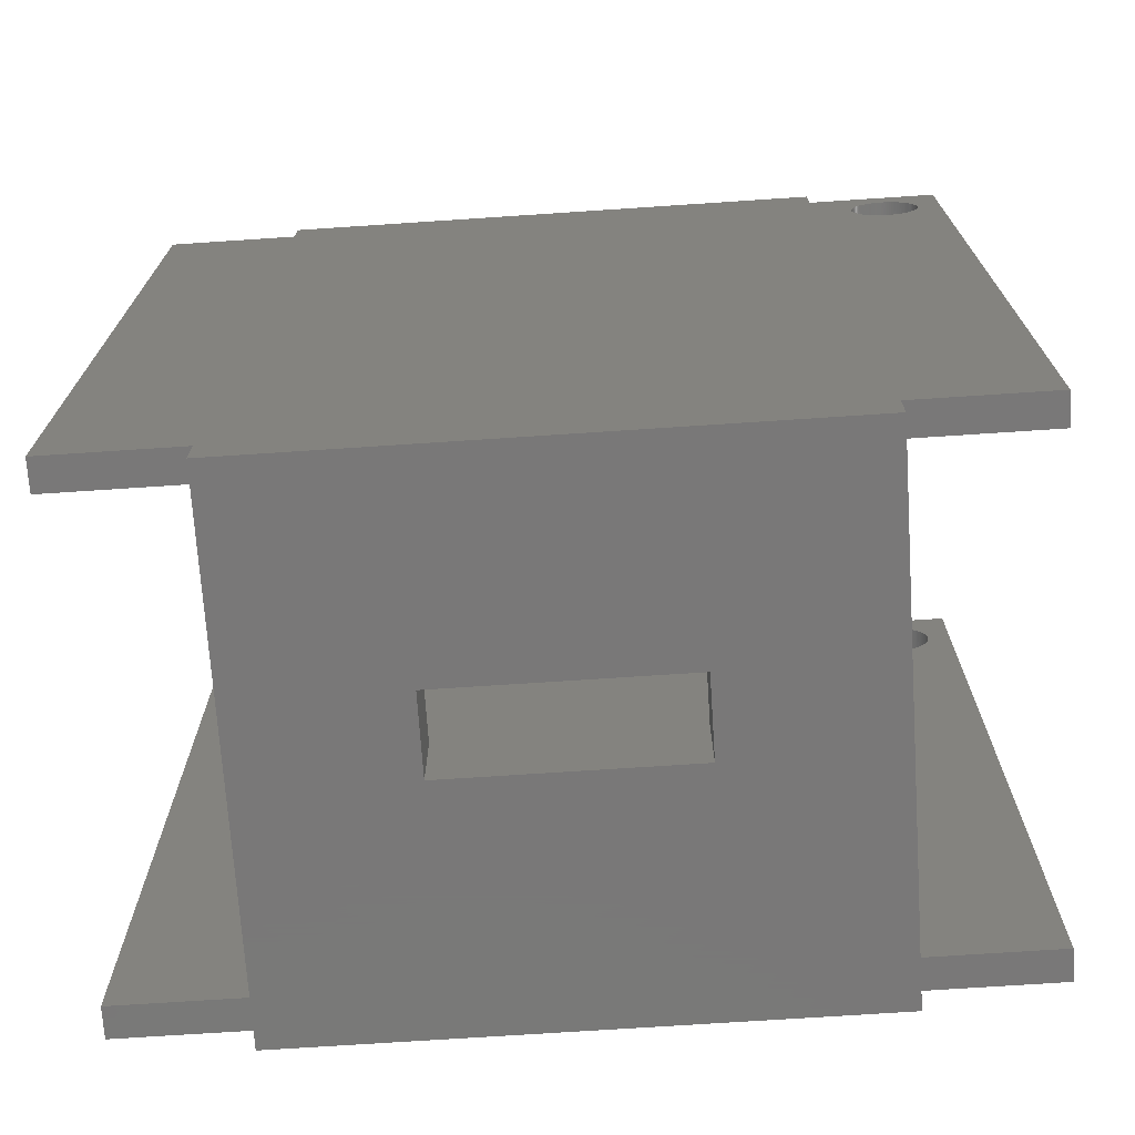
<metadata>
{"format":"stl","ext":"stl","renderer":"f3d","projection":"perspective","resolution":1024,"background":"white","views":[{"elev":-71.4,"azim":3.8,"up":"+Y"}]}
</metadata>
<code>
# stl→obj: 464 verts, 944 faces
v 24.71 22.5 1
v 24.71 22.64 3
v 24.71 22.64 1
v 24.71 22.5 3
v 22.36 24.71 1
v 22.5 24.71 3
v 22.36 24.71 3
v 22.5 24.71 1
v 22.64 20.29 1
v 22.5 20.29 3
v 22.64 20.29 3
v 22.5 20.29 1
v 23.91 24.2 1
v 24.01 24.11 3
v 23.91 24.2 3
v 24.01 24.11 1
v 20.8 23.91 3
v 20.89 24.01 1
v 20.89 24.01 3
v 20.8 23.91 1
v 24.5 23.44 1
v 24.44 23.56 3
v 24.44 23.56 1
v 24.5 23.44 3
v 23.18 24.6 1
v 23.31 24.55 3
v 23.18 24.6 3
v 23.31 24.55 1
v 20.5 23.44 3
v 20.56 23.56 1
v 20.56 23.56 3
v 20.5 23.44 1
v 20.63 23.68 1
v 20.63 23.68 3
v 21.95 24.64 1
v 22.09 24.67 3
v 21.95 24.64 3
v 22.09 24.67 1
v 24.44 21.44 1
v 24.5 21.56 3
v 24.5 21.56 1
v 24.44 21.44 3
v 23.18 20.4 1
v 23.05 20.36 3
v 23.18 20.4 3
v 23.05 20.36 1
v 24.11 20.99 1
v 24.2 21.09 3
v 24.2 21.09 1
v 24.11 20.99 3
v 21.95 20.36 1
v 21.82 20.4 3
v 21.95 20.36 3
v 21.82 20.4 1
v 20.99 20.89 3
v 20.89 20.99 1
v 20.89 20.99 3
v 20.99 20.89 1
v 24.67 22.91 1
v 24.64 23.05 3
v 24.64 23.05 1
v 24.67 22.91 3
v 24.2 23.91 1
v 24.11 24.01 3
v 24.11 24.01 1
v 24.2 23.91 3
v 24.37 23.68 3
v 24.37 23.68 1
v 22.91 24.67 1
v 23.05 24.64 3
v 22.91 24.67 3
v 23.05 24.64 1
v 22.64 24.71 1
v 22.78 24.69 3
v 22.64 24.71 3
v 22.78 24.69 1
v 23.56 24.44 1
v 23.68 24.37 3
v 23.56 24.44 3
v 23.68 24.37 1
v 20.33 22.91 3
v 20.36 23.05 1
v 20.36 23.05 3
v 20.33 22.91 1
v 20.71 23.8 1
v 20.71 23.8 3
v 20.4 23.18 3
v 20.45 23.31 1
v 20.45 23.31 3
v 20.4 23.18 1
v 20.29 22.64 3
v 20.31 22.78 1
v 20.31 22.78 3
v 20.29 22.64 1
v 21.32 24.37 1
v 21.44 24.44 3
v 21.32 24.37 3
v 21.44 24.44 1
v 21.2 24.29 1
v 21.2 24.29 3
v 20.99 24.11 1
v 21.09 24.2 3
v 20.99 24.11 3
v 21.09 24.2 1
v 22.22 24.69 3
v 22.22 24.69 1
v 24.64 21.95 1
v 24.67 22.09 3
v 24.67 22.09 1
v 24.64 21.95 3
v 23.68 20.63 1
v 23.56 20.56 3
v 23.68 20.63 3
v 23.56 20.56 1
v 24.01 20.89 1
v 23.91 20.8 3
v 24.01 20.89 3
v 23.91 20.8 1
v 23.8 20.71 1
v 23.8 20.71 3
v 24.6 21.82 1
v 24.6 21.82 3
v 24.69 22.22 1
v 24.71 22.36 3
v 24.71 22.36 1
v 24.69 22.22 3
v 22.36 20.29 1
v 22.22 20.31 3
v 22.36 20.29 3
v 22.22 20.31 1
v 20.63 21.32 3
v 20.56 21.44 1
v 20.56 21.44 3
v 20.63 21.32 1
v 20.8 21.09 1
v 20.8 21.09 3
v 20.5 21.56 3
v 20.45 21.69 1
v 20.45 21.69 3
v 20.5 21.56 1
v 24.69 22.78 1
v 24.69 22.78 3
v 24.6 23.18 3
v 24.6 23.18 1
v 24.55 23.31 3
v 24.55 23.31 1
v 24.29 23.8 1
v 24.29 23.8 3
v 23.44 24.5 1
v 23.44 24.5 3
v 23.8 24.29 3
v 23.8 24.29 1
v 20.29 22.5 3
v 20.29 22.5 1
v 21.56 24.5 3
v 21.56 24.5 1
v 21.82 24.6 1
v 21.82 24.6 3
v 21.69 24.55 1
v 21.69 24.55 3
v 22.78 20.31 1
v 22.78 20.31 3
v 22.91 20.33 3
v 22.91 20.33 1
v 23.44 20.5 1
v 23.31 20.45 3
v 23.44 20.5 3
v 23.31 20.45 1
v 24.37 21.32 1
v 24.37 21.32 3
v 24.29 21.2 3
v 24.29 21.2 1
v 24.55 21.69 1
v 24.55 21.69 3
v 21.44 20.56 1
v 21.32 20.63 3
v 21.44 20.56 3
v 21.32 20.63 1
v 21.2 20.71 1
v 21.09 20.8 3
v 21.2 20.71 3
v 21.09 20.8 1
v 21.56 20.5 1
v 21.56 20.5 3
v 21.69 20.45 3
v 21.69 20.45 1
v 22.09 20.33 1
v 22.09 20.33 3
v 20.71 21.2 3
v 20.71 21.2 1
v 20.4 21.82 3
v 20.36 21.95 1
v 20.36 21.95 3
v 20.4 21.82 1
v 20.33 22.09 1
v 20.33 22.09 3
v 20.31 22.22 3
v 20.29 22.36 1
v 20.29 22.36 3
v 20.31 22.22 1
v -26.25 -26.25 1
v -26.25 26.25 3
v -26.25 26.25 1
v -26.25 -26.25 3
v -17.79 -26.25 3
v -17.79 26.25 3
v 26.25 26.25 3
v 17.79 26.25 3
v 26.25 -26.25 3
v 17.79 -26.25 3
v 26.25 26.25 1
v 26.25 -26.25 1
v -17.79 26.25 1
v -17.79 -26.25 1
v 17.79 -26.25 1
v 17.79 -28.5 1
v 17.79 26.25 1
v -17.79 -28.5 1
v 17.79 28.5 1
v -17.79 28.5 1
v -17.79 -26.25 32
v -17.79 -28.5 34
v -17.79 -26.25 34
v -17.79 23.5 6
v -17.79 26.25 32
v -17.79 -23.5 6
v -17.79 -23.5 29
v -17.79 28.5 34
v -17.79 26.25 34
v -17.79 23.5 29
v 17.79 23.5 29
v 17.79 -23.5 29
v 17.79 -28.5 34
v 17.79 -26.25 32
v 17.79 -26.25 34
v 17.79 26.25 32
v 17.79 -23.5 6
v 17.79 28.5 34
v 17.79 26.25 34
v 17.79 23.5 6
v -7.5 23.5 21
v -7.5 23.5 16
v 7.5 23.5 16
v 7.5 23.5 21
v 7.5 28.5 21
v 7.5 28.5 16
v -7.5 28.5 16
v -7.5 28.5 21
v -7.5 -28.5 21
v -7.5 -28.5 16
v 7.5 -28.5 16
v 7.5 -28.5 21
v 7.5 -23.5 21
v 7.5 -23.5 16
v -7.5 -23.5 16
v -7.5 -23.5 21
v 24.71 22.5 32
v 24.71 22.64 34
v 24.71 22.64 32
v 24.71 22.5 34
v 22.36 24.71 32
v 22.5 24.71 34
v 22.36 24.71 34
v 22.5 24.71 32
v 22.64 20.29 32
v 22.5 20.29 34
v 22.64 20.29 34
v 22.5 20.29 32
v 23.91 24.2 32
v 24.01 24.11 34
v 23.91 24.2 34
v 24.01 24.11 32
v 20.8 23.91 34
v 20.89 24.01 32
v 20.89 24.01 34
v 20.8 23.91 32
v 24.5 23.44 32
v 24.44 23.56 34
v 24.44 23.56 32
v 24.5 23.44 34
v 23.18 24.6 32
v 23.31 24.55 34
v 23.18 24.6 34
v 23.31 24.55 32
v 20.5 23.44 34
v 20.56 23.56 32
v 20.56 23.56 34
v 20.5 23.44 32
v 20.63 23.68 32
v 20.63 23.68 34
v 21.95 24.64 32
v 22.09 24.67 34
v 21.95 24.64 34
v 22.09 24.67 32
v 24.44 21.44 32
v 24.5 21.56 34
v 24.5 21.56 32
v 24.44 21.44 34
v 23.18 20.4 32
v 23.05 20.36 34
v 23.18 20.4 34
v 23.05 20.36 32
v 24.11 20.99 32
v 24.2 21.09 34
v 24.2 21.09 32
v 24.11 20.99 34
v 21.95 20.36 32
v 21.82 20.4 34
v 21.95 20.36 34
v 21.82 20.4 32
v 20.99 20.89 34
v 20.89 20.99 32
v 20.89 20.99 34
v 20.99 20.89 32
v 24.67 22.91 32
v 24.64 23.05 34
v 24.64 23.05 32
v 24.67 22.91 34
v 24.2 23.91 32
v 24.11 24.01 34
v 24.11 24.01 32
v 24.2 23.91 34
v 24.37 23.68 34
v 24.37 23.68 32
v 22.91 24.67 32
v 23.05 24.64 34
v 22.91 24.67 34
v 23.05 24.64 32
v 22.64 24.71 32
v 22.78 24.69 34
v 22.64 24.71 34
v 22.78 24.69 32
v 23.56 24.44 32
v 23.68 24.37 34
v 23.56 24.44 34
v 23.68 24.37 32
v 20.33 22.91 34
v 20.36 23.05 32
v 20.36 23.05 34
v 20.33 22.91 32
v 20.71 23.8 32
v 20.71 23.8 34
v 20.4 23.18 34
v 20.45 23.31 32
v 20.45 23.31 34
v 20.4 23.18 32
v 20.29 22.64 34
v 20.31 22.78 32
v 20.31 22.78 34
v 20.29 22.64 32
v 21.32 24.37 32
v 21.44 24.44 34
v 21.32 24.37 34
v 21.44 24.44 32
v 21.2 24.29 32
v 21.2 24.29 34
v 20.99 24.11 32
v 21.09 24.2 34
v 20.99 24.11 34
v 21.09 24.2 32
v 22.22 24.69 34
v 22.22 24.69 32
v 24.64 21.95 32
v 24.67 22.09 34
v 24.67 22.09 32
v 24.64 21.95 34
v 23.68 20.63 32
v 23.56 20.56 34
v 23.68 20.63 34
v 23.56 20.56 32
v 24.01 20.89 32
v 23.91 20.8 34
v 24.01 20.89 34
v 23.91 20.8 32
v 23.8 20.71 32
v 23.8 20.71 34
v 24.6 21.82 32
v 24.6 21.82 34
v 24.69 22.22 32
v 24.71 22.36 34
v 24.71 22.36 32
v 24.69 22.22 34
v 22.36 20.29 32
v 22.22 20.31 34
v 22.36 20.29 34
v 22.22 20.31 32
v 20.63 21.32 34
v 20.56 21.44 32
v 20.56 21.44 34
v 20.63 21.32 32
v 20.8 21.09 32
v 20.8 21.09 34
v 20.5 21.56 34
v 20.45 21.69 32
v 20.45 21.69 34
v 20.5 21.56 32
v 24.69 22.78 32
v 24.69 22.78 34
v 24.6 23.18 34
v 24.6 23.18 32
v 24.55 23.31 34
v 24.55 23.31 32
v 24.29 23.8 32
v 24.29 23.8 34
v 23.44 24.5 32
v 23.44 24.5 34
v 23.8 24.29 34
v 23.8 24.29 32
v 20.29 22.5 34
v 20.29 22.5 32
v 21.56 24.5 34
v 21.56 24.5 32
v 21.82 24.6 32
v 21.82 24.6 34
v 21.69 24.55 32
v 21.69 24.55 34
v 22.78 20.31 32
v 22.78 20.31 34
v 22.91 20.33 34
v 22.91 20.33 32
v 23.44 20.5 32
v 23.31 20.45 34
v 23.44 20.5 34
v 23.31 20.45 32
v 24.37 21.32 32
v 24.37 21.32 34
v 24.29 21.2 34
v 24.29 21.2 32
v 24.55 21.69 32
v 24.55 21.69 34
v 21.44 20.56 32
v 21.32 20.63 34
v 21.44 20.56 34
v 21.32 20.63 32
v 21.2 20.71 32
v 21.09 20.8 34
v 21.2 20.71 34
v 21.09 20.8 32
v 21.56 20.5 32
v 21.56 20.5 34
v 21.69 20.45 34
v 21.69 20.45 32
v 22.09 20.33 32
v 22.09 20.33 34
v 20.71 21.2 34
v 20.71 21.2 32
v 20.4 21.82 34
v 20.36 21.95 32
v 20.36 21.95 34
v 20.4 21.82 32
v 20.33 22.09 32
v 20.33 22.09 34
v 20.31 22.22 34
v 20.29 22.36 32
v 20.29 22.36 34
v 20.31 22.22 32
v -26.25 -26.25 32
v -26.25 26.25 34
v -26.25 26.25 32
v -26.25 -26.25 34
v 26.25 26.25 34
v 26.25 -26.25 34
v 26.25 26.25 32
v 26.25 -26.25 32
f 1 2 3
f 2 1 4
f 5 6 7
f 6 5 8
f 9 10 11
f 10 9 12
f 13 14 15
f 14 13 16
f 17 18 19
f 18 17 20
f 21 22 23
f 22 21 24
f 25 26 27
f 26 25 28
f 29 30 31
f 30 29 32
f 31 33 34
f 33 31 30
f 35 36 37
f 36 35 38
f 39 40 41
f 40 39 42
f 43 44 45
f 44 43 46
f 47 48 49
f 48 47 50
f 51 52 53
f 52 51 54
f 55 56 57
f 56 55 58
f 59 60 61
f 60 59 62
f 63 64 65
f 64 63 66
f 23 67 68
f 67 23 22
f 69 70 71
f 70 69 72
f 72 27 70
f 27 72 25
f 73 74 75
f 74 73 76
f 77 78 79
f 78 77 80
f 81 82 83
f 82 81 84
f 34 85 86
f 85 34 33
f 87 88 89
f 88 87 90
f 89 32 29
f 32 89 88
f 83 90 87
f 90 83 82
f 91 92 93
f 92 91 94
f 95 96 97
f 96 95 98
f 99 97 100
f 97 99 95
f 101 102 103
f 102 101 104
f 38 105 36
f 105 38 106
f 107 108 109
f 108 107 110
f 111 112 113
f 112 111 114
f 115 116 117
f 116 115 118
f 119 113 120
f 113 119 111
f 121 110 107
f 110 121 122
f 123 124 125
f 124 123 126
f 127 128 129
f 128 127 130
f 131 132 133
f 132 131 134
f 57 135 136
f 135 57 56
f 137 138 139
f 138 137 140
f 141 62 59
f 62 141 142
f 3 142 141
f 142 3 2
f 61 143 144
f 143 61 60
f 144 145 146
f 145 144 143
f 65 14 16
f 14 65 64
f 147 66 63
f 66 147 148
f 68 148 147
f 148 68 67
f 76 71 74
f 71 76 69
f 8 75 6
f 75 8 73
f 149 79 150
f 79 149 77
f 28 150 26
f 150 28 149
f 80 151 78
f 151 80 152
f 152 15 151
f 15 152 13
f 86 20 17
f 20 86 85
f 93 84 81
f 84 93 92
f 153 94 91
f 94 153 154
f 104 100 102
f 100 104 99
f 98 155 96
f 155 98 156
f 157 37 158
f 37 157 35
f 159 158 160
f 158 159 157
f 106 7 105
f 7 106 5
f 125 4 1
f 4 125 124
f 161 11 162
f 11 161 9
f 46 163 44
f 163 46 164
f 165 166 167
f 166 165 168
f 114 167 112
f 167 114 165
f 168 45 166
f 45 168 43
f 115 50 47
f 50 115 117
f 169 42 39
f 42 169 170
f 49 171 172
f 171 49 48
f 172 170 169
f 170 172 171
f 173 122 121
f 122 173 174
f 41 174 173
f 174 41 40
f 175 176 177
f 176 175 178
f 179 180 181
f 180 179 182
f 178 181 176
f 181 178 179
f 183 177 184
f 177 183 175
f 54 185 52
f 185 54 186
f 186 184 185
f 184 186 183
f 187 53 188
f 53 187 51
f 12 129 10
f 129 12 127
f 182 55 180
f 55 182 58
f 189 134 131
f 134 189 190
f 133 140 137
f 140 133 132
f 191 192 193
f 192 191 194
f 193 195 196
f 195 193 192
f 197 198 199
f 198 197 200
f 146 24 21
f 24 146 145
f 199 154 153
f 154 199 198
f 19 101 103
f 101 19 18
f 156 160 155
f 160 156 159
f 164 162 163
f 162 164 161
f 118 120 116
f 120 118 119
f 109 126 123
f 126 109 108
f 130 188 128
f 188 130 187
f 136 190 189
f 190 136 135
f 139 194 191
f 194 139 138
f 196 200 197
f 200 196 195
f 201 202 203
f 202 201 204
f 202 205 206
f 205 202 204
f 124 207 4
f 207 2 4
f 207 142 2
f 207 62 142
f 207 60 62
f 207 143 60
f 207 145 143
f 207 24 145
f 207 22 24
f 207 67 22
f 207 148 67
f 207 66 148
f 207 64 66
f 207 14 64
f 207 15 14
f 207 151 15
f 207 78 151
f 207 79 78
f 207 150 79
f 207 26 150
f 207 27 26
f 207 70 27
f 207 71 70
f 207 74 71
f 207 75 74
f 207 6 75
f 207 7 6
f 208 7 207
f 7 208 105
f 105 208 36
f 36 208 37
f 37 208 158
f 91 208 153
f 93 208 91
f 81 208 93
f 83 208 81
f 87 208 83
f 89 208 87
f 29 208 89
f 31 208 29
f 34 208 31
f 86 208 34
f 17 208 86
f 19 208 17
f 103 208 19
f 102 208 103
f 100 208 102
f 97 208 100
f 96 208 97
f 155 208 96
f 160 208 155
f 158 208 160
f 126 207 124
f 108 207 126
f 110 207 108
f 122 207 110
f 207 122 209
f 174 209 122
f 40 209 174
f 42 209 40
f 170 209 42
f 171 209 170
f 48 209 171
f 50 209 48
f 117 209 50
f 116 209 117
f 120 209 116
f 113 209 120
f 112 209 113
f 167 209 112
f 166 209 167
f 45 209 166
f 44 209 45
f 163 209 44
f 162 209 163
f 11 209 162
f 10 209 11
f 210 10 129
f 210 129 128
f 210 128 188
f 210 188 53
f 210 53 52
f 210 52 185
f 210 185 184
f 210 184 177
f 210 177 176
f 210 176 181
f 210 181 180
f 210 180 55
f 210 55 57
f 210 57 136
f 210 136 189
f 210 189 131
f 210 131 133
f 210 133 137
f 208 137 139
f 208 139 191
f 208 191 193
f 208 193 196
f 208 196 197
f 208 199 153
f 208 197 199
f 137 208 210
f 10 210 209
f 209 211 207
f 211 209 212
f 201 213 214
f 213 201 203
f 214 215 216
f 215 214 217
f 214 216 218
f 213 217 214
f 217 213 219
f 219 213 220
f 121 211 212
f 211 125 1
f 211 123 125
f 211 109 123
f 211 107 109
f 211 121 107
f 212 173 121
f 212 41 173
f 212 39 41
f 212 169 39
f 212 172 169
f 212 49 172
f 212 47 49
f 212 115 47
f 212 118 115
f 212 119 118
f 212 111 119
f 212 114 111
f 212 165 114
f 212 168 165
f 212 43 168
f 212 46 43
f 212 164 46
f 212 161 164
f 212 9 161
f 212 12 9
f 215 12 212
f 12 215 127
f 127 215 130
f 130 215 187
f 187 215 51
f 51 215 54
f 54 215 186
f 186 215 183
f 183 215 175
f 175 215 178
f 178 215 179
f 179 215 182
f 182 215 58
f 58 215 56
f 56 215 135
f 135 215 190
f 190 215 134
f 134 215 132
f 132 215 140
f 217 140 215
f 140 217 138
f 138 217 194
f 194 217 192
f 200 217 198
f 195 217 200
f 192 217 195
f 3 211 1
f 141 211 3
f 59 211 141
f 61 211 59
f 144 211 61
f 146 211 144
f 21 211 146
f 23 211 21
f 68 211 23
f 147 211 68
f 63 211 147
f 65 211 63
f 16 211 65
f 13 211 16
f 152 211 13
f 80 211 152
f 77 211 80
f 149 211 77
f 28 211 149
f 25 211 28
f 72 211 25
f 69 211 72
f 76 211 69
f 73 211 76
f 8 211 73
f 5 211 8
f 217 5 106
f 217 106 38
f 217 38 35
f 217 35 157
f 217 157 159
f 198 217 154
f 5 217 211
f 156 217 159
f 98 217 156
f 95 217 98
f 99 217 95
f 104 217 99
f 101 217 104
f 18 217 101
f 20 217 18
f 85 217 20
f 33 217 85
f 30 217 33
f 32 217 30
f 88 217 32
f 90 217 88
f 82 217 90
f 84 217 82
f 92 217 84
f 94 217 92
f 154 217 94
f 201 205 204
f 205 201 214
f 215 209 210
f 209 215 212
f 211 208 207
f 208 211 217
f 213 202 206
f 202 213 203
f 218 205 214
f 205 218 221
f 222 221 218
f 221 222 223
f 206 224 225
f 206 226 224
f 226 205 227
f 205 226 206
f 206 220 213
f 220 206 228
f 225 228 206
f 228 225 229
f 230 225 224
f 227 225 230
f 227 221 225
f 221 227 205
f 227 231 232
f 231 227 230
f 233 234 235
f 234 233 210
f 216 210 233
f 210 216 215
f 236 231 208
f 236 232 231
f 232 234 237
f 234 232 236
f 236 238 239
f 238 236 219
f 208 219 236
f 219 208 217
f 240 208 231
f 237 208 240
f 237 210 208
f 210 237 234
f 224 237 240
f 237 224 226
f 230 241 231
f 230 242 241
f 242 224 243
f 224 242 230
f 244 231 241
f 243 231 244
f 243 240 231
f 240 243 224
f 238 245 228
f 238 246 245
f 246 219 247
f 219 246 238
f 248 228 245
f 247 228 248
f 247 220 228
f 220 247 219
f 222 249 233
f 222 250 249
f 250 218 251
f 218 250 222
f 252 233 249
f 251 233 252
f 251 216 233
f 216 251 218
f 232 253 227
f 232 254 253
f 254 237 255
f 237 254 232
f 256 227 253
f 255 227 256
f 255 226 227
f 226 255 237
f 257 258 259
f 258 257 260
f 261 262 263
f 262 261 264
f 265 266 267
f 266 265 268
f 269 270 271
f 270 269 272
f 273 274 275
f 274 273 276
f 277 278 279
f 278 277 280
f 281 282 283
f 282 281 284
f 285 286 287
f 286 285 288
f 287 289 290
f 289 287 286
f 291 292 293
f 292 291 294
f 295 296 297
f 296 295 298
f 299 300 301
f 300 299 302
f 303 304 305
f 304 303 306
f 307 308 309
f 308 307 310
f 311 312 313
f 312 311 314
f 315 316 317
f 316 315 318
f 319 320 321
f 320 319 322
f 279 323 324
f 323 279 278
f 325 326 327
f 326 325 328
f 328 283 326
f 283 328 281
f 329 330 331
f 330 329 332
f 333 334 335
f 334 333 336
f 337 338 339
f 338 337 340
f 290 341 342
f 341 290 289
f 343 344 345
f 344 343 346
f 345 288 285
f 288 345 344
f 339 346 343
f 346 339 338
f 347 348 349
f 348 347 350
f 351 352 353
f 352 351 354
f 355 353 356
f 353 355 351
f 357 358 359
f 358 357 360
f 294 361 292
f 361 294 362
f 363 364 365
f 364 363 366
f 367 368 369
f 368 367 370
f 371 372 373
f 372 371 374
f 375 369 376
f 369 375 367
f 377 366 363
f 366 377 378
f 379 380 381
f 380 379 382
f 383 384 385
f 384 383 386
f 387 388 389
f 388 387 390
f 313 391 392
f 391 313 312
f 393 394 395
f 394 393 396
f 397 318 315
f 318 397 398
f 259 398 397
f 398 259 258
f 317 399 400
f 399 317 316
f 400 401 402
f 401 400 399
f 321 270 272
f 270 321 320
f 403 322 319
f 322 403 404
f 324 404 403
f 404 324 323
f 332 327 330
f 327 332 325
f 264 331 262
f 331 264 329
f 405 335 406
f 335 405 333
f 284 406 282
f 406 284 405
f 336 407 334
f 407 336 408
f 408 271 407
f 271 408 269
f 342 276 273
f 276 342 341
f 349 340 337
f 340 349 348
f 409 350 347
f 350 409 410
f 360 356 358
f 356 360 355
f 354 411 352
f 411 354 412
f 413 293 414
f 293 413 291
f 415 414 416
f 414 415 413
f 362 263 361
f 263 362 261
f 381 260 257
f 260 381 380
f 417 267 418
f 267 417 265
f 302 419 300
f 419 302 420
f 421 422 423
f 422 421 424
f 370 423 368
f 423 370 421
f 424 301 422
f 301 424 299
f 371 306 303
f 306 371 373
f 425 298 295
f 298 425 426
f 305 427 428
f 427 305 304
f 428 426 425
f 426 428 427
f 429 378 377
f 378 429 430
f 297 430 429
f 430 297 296
f 431 432 433
f 432 431 434
f 435 436 437
f 436 435 438
f 434 437 432
f 437 434 435
f 439 433 440
f 433 439 431
f 310 441 308
f 441 310 442
f 442 440 441
f 440 442 439
f 443 309 444
f 309 443 307
f 268 385 266
f 385 268 383
f 438 311 436
f 311 438 314
f 445 390 387
f 390 445 446
f 389 396 393
f 396 389 388
f 447 448 449
f 448 447 450
f 449 451 452
f 451 449 448
f 453 454 455
f 454 453 456
f 402 280 277
f 280 402 401
f 455 410 409
f 410 455 454
f 275 357 359
f 357 275 274
f 412 416 411
f 416 412 415
f 420 418 419
f 418 420 417
f 374 376 372
f 376 374 375
f 365 382 379
f 382 365 364
f 386 444 384
f 444 386 443
f 392 446 445
f 446 392 391
f 395 450 447
f 450 395 394
f 452 456 453
f 456 452 451
f 457 458 459
f 458 457 460
f 458 223 229
f 223 458 460
f 229 239 238
f 239 229 235
f 229 238 228
f 223 235 229
f 235 223 233
f 233 223 222
f 380 461 260
f 461 258 260
f 461 398 258
f 461 318 398
f 461 316 318
f 461 399 316
f 461 401 399
f 461 280 401
f 461 278 280
f 461 323 278
f 461 404 323
f 461 322 404
f 461 320 322
f 461 270 320
f 461 271 270
f 461 407 271
f 461 334 407
f 461 335 334
f 461 406 335
f 461 282 406
f 461 283 282
f 461 326 283
f 461 327 326
f 461 330 327
f 461 331 330
f 461 262 331
f 461 263 262
f 239 263 461
f 263 239 361
f 361 239 292
f 292 239 293
f 293 239 414
f 347 239 409
f 349 239 347
f 337 239 349
f 339 239 337
f 343 239 339
f 345 239 343
f 285 239 345
f 287 239 285
f 290 239 287
f 342 239 290
f 273 239 342
f 275 239 273
f 359 239 275
f 358 239 359
f 356 239 358
f 353 239 356
f 352 239 353
f 411 239 352
f 416 239 411
f 414 239 416
f 382 461 380
f 364 461 382
f 366 461 364
f 378 461 366
f 461 378 462
f 430 462 378
f 296 462 430
f 298 462 296
f 426 462 298
f 427 462 426
f 304 462 427
f 306 462 304
f 373 462 306
f 372 462 373
f 376 462 372
f 369 462 376
f 368 462 369
f 423 462 368
f 422 462 423
f 301 462 422
f 300 462 301
f 419 462 300
f 418 462 419
f 267 462 418
f 266 462 267
f 235 266 385
f 235 385 384
f 235 384 444
f 235 444 309
f 235 309 308
f 235 308 441
f 235 441 440
f 235 440 433
f 235 433 432
f 235 432 437
f 235 437 436
f 235 436 311
f 235 311 313
f 235 313 392
f 235 392 445
f 235 445 387
f 235 387 389
f 235 389 393
f 239 393 395
f 239 395 447
f 239 447 449
f 239 449 452
f 239 452 453
f 239 455 409
f 239 453 455
f 393 239 235
f 266 235 462
f 462 463 461
f 463 462 464
f 457 225 221
f 225 457 459
f 377 463 464
f 463 381 257
f 463 379 381
f 463 365 379
f 463 363 365
f 463 377 363
f 464 429 377
f 464 297 429
f 464 295 297
f 464 425 295
f 464 428 425
f 464 305 428
f 464 303 305
f 464 371 303
f 464 374 371
f 464 375 374
f 464 367 375
f 464 370 367
f 464 421 370
f 464 424 421
f 464 299 424
f 464 302 299
f 464 420 302
f 464 417 420
f 464 265 417
f 464 268 265
f 234 268 464
f 268 234 383
f 383 234 386
f 386 234 443
f 443 234 307
f 307 234 310
f 310 234 442
f 442 234 439
f 439 234 431
f 431 234 434
f 434 234 435
f 435 234 438
f 438 234 314
f 314 234 312
f 312 234 391
f 391 234 446
f 446 234 390
f 390 234 388
f 388 234 396
f 236 396 234
f 396 236 394
f 394 236 450
f 450 236 448
f 456 236 454
f 451 236 456
f 448 236 451
f 259 463 257
f 397 463 259
f 315 463 397
f 317 463 315
f 400 463 317
f 402 463 400
f 277 463 402
f 279 463 277
f 324 463 279
f 403 463 324
f 319 463 403
f 321 463 319
f 272 463 321
f 269 463 272
f 408 463 269
f 336 463 408
f 333 463 336
f 405 463 333
f 284 463 405
f 281 463 284
f 328 463 281
f 325 463 328
f 332 463 325
f 329 463 332
f 264 463 329
f 261 463 264
f 236 261 362
f 236 362 294
f 236 294 291
f 236 291 413
f 236 413 415
f 454 236 410
f 261 236 463
f 412 236 415
f 354 236 412
f 351 236 354
f 355 236 351
f 360 236 355
f 357 236 360
f 274 236 357
f 276 236 274
f 341 236 276
f 289 236 341
f 286 236 289
f 288 236 286
f 344 236 288
f 346 236 344
f 338 236 346
f 340 236 338
f 348 236 340
f 350 236 348
f 410 236 350
f 457 223 460
f 223 457 221
f 234 462 235
f 462 234 464
f 463 239 461
f 239 463 236
f 225 458 229
f 458 225 459
f 249 255 256
f 255 249 250
f 249 253 252
f 253 249 256
f 251 253 254
f 253 251 252
f 255 251 254
f 251 255 250
f 241 247 248
f 247 241 242
f 241 245 244
f 245 241 248
f 243 245 246
f 245 243 244
f 247 243 246
f 243 247 242

</code>
